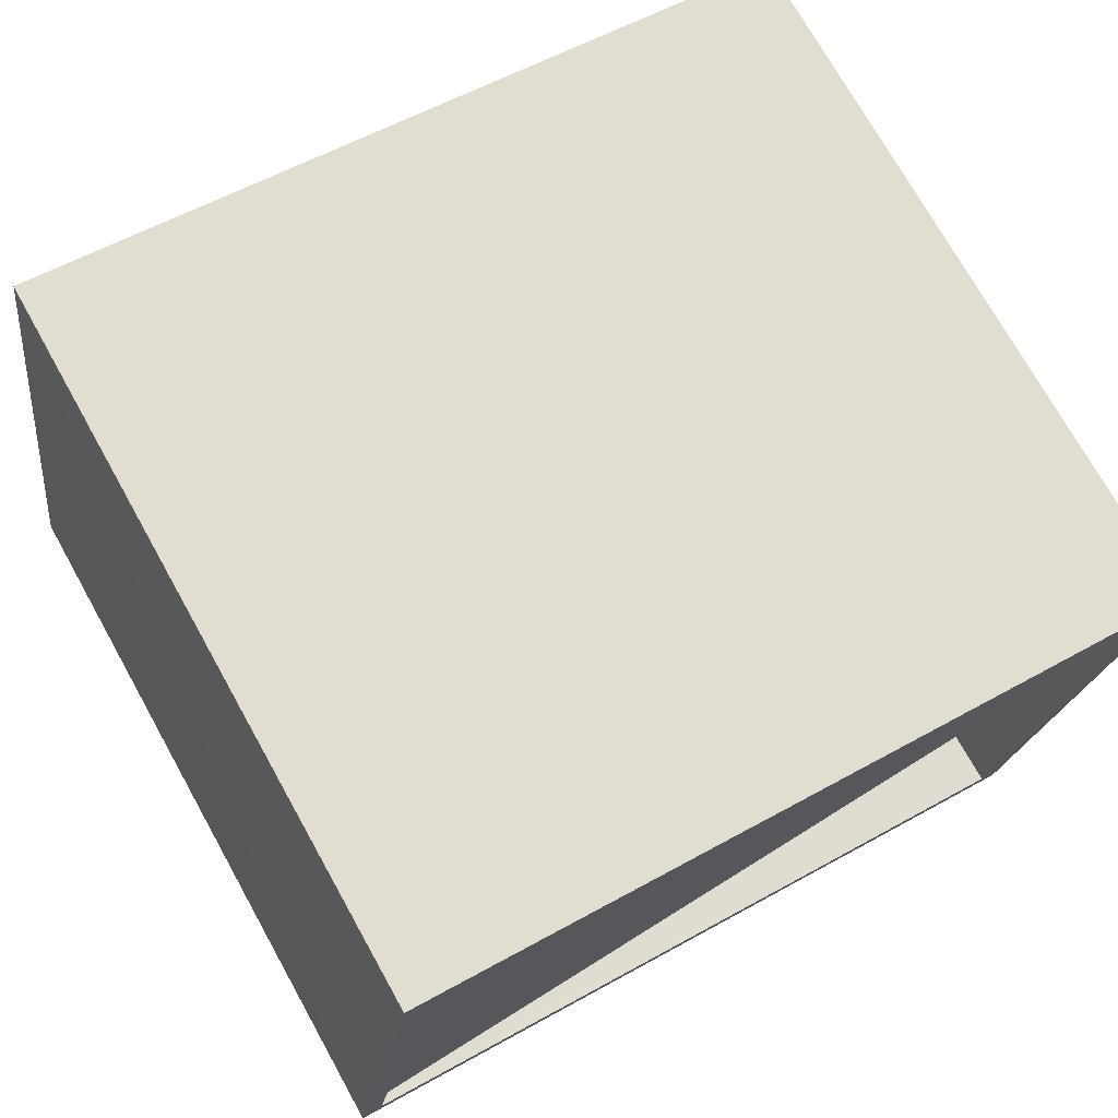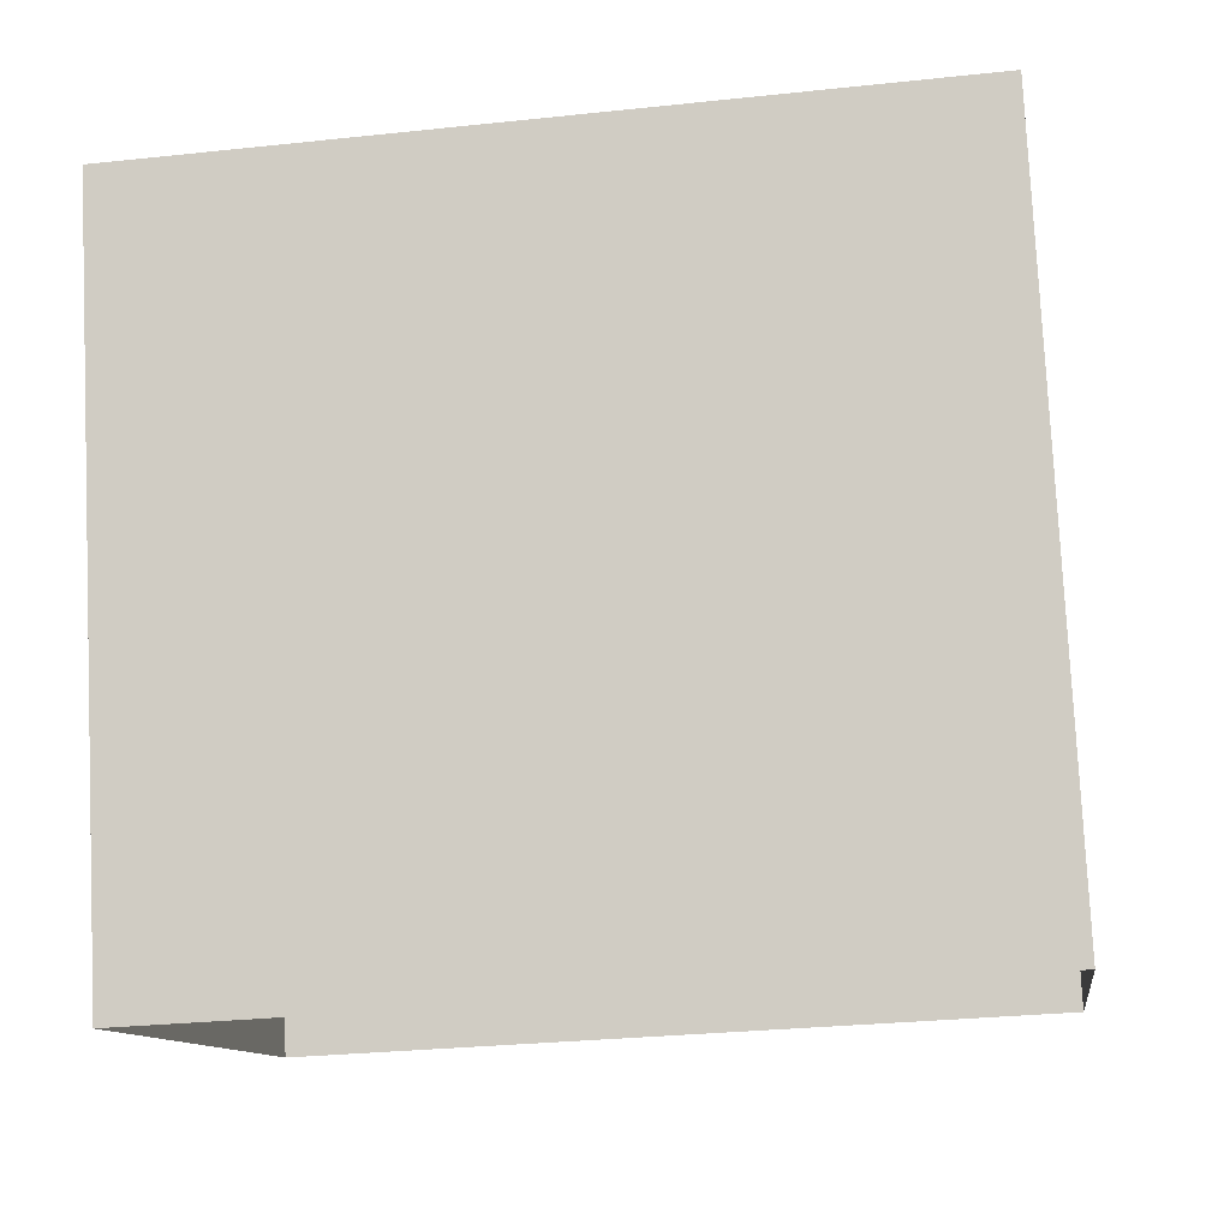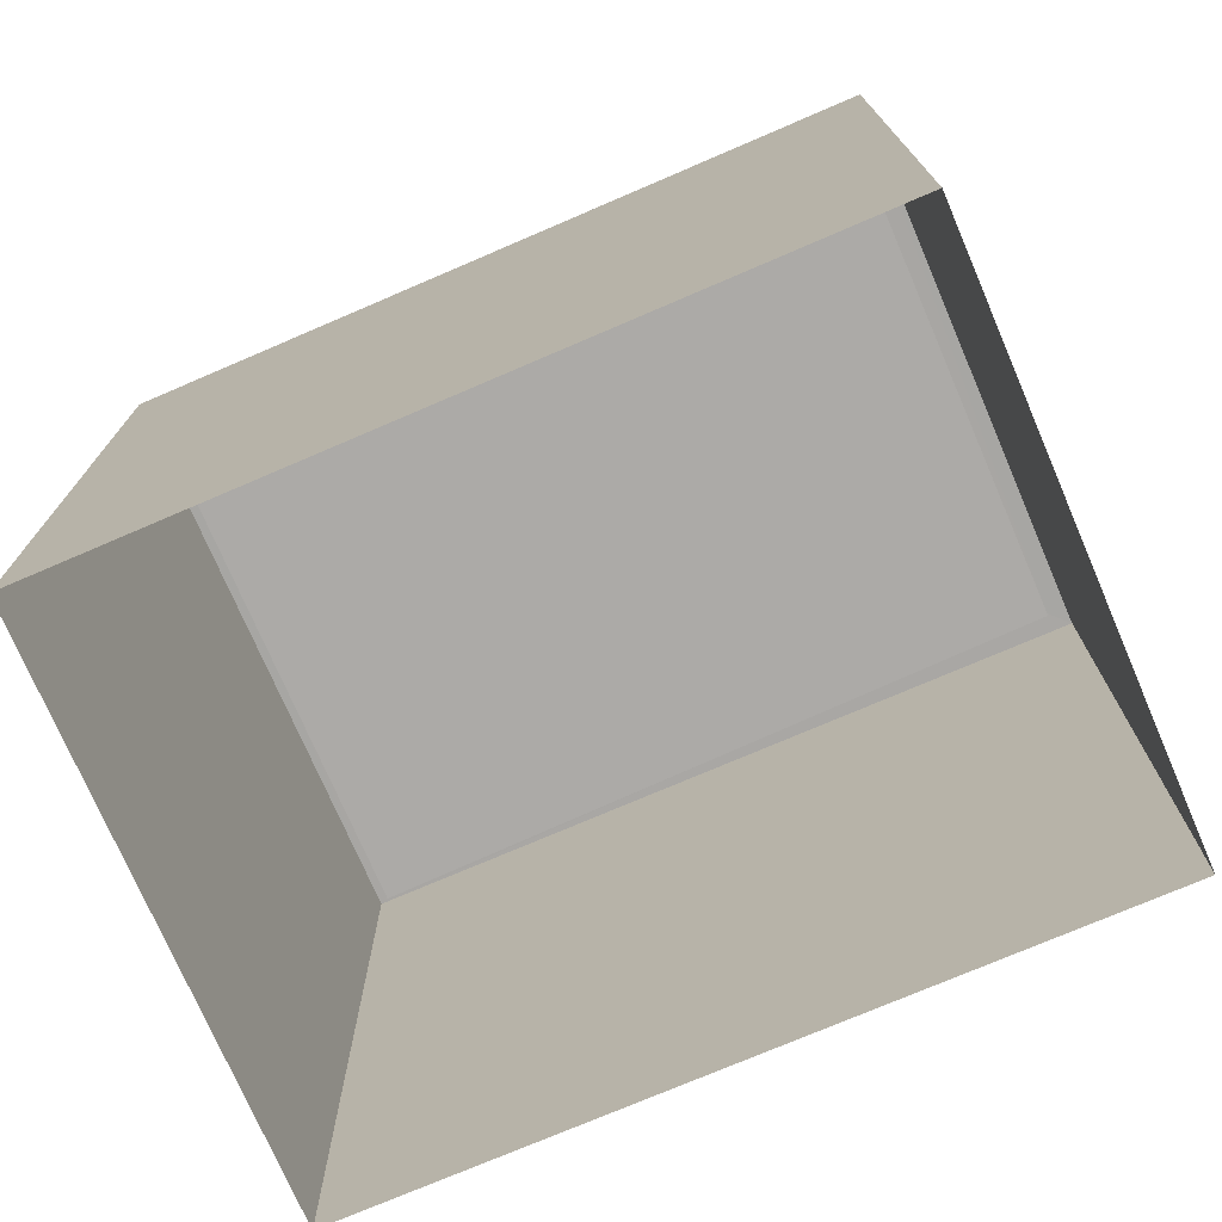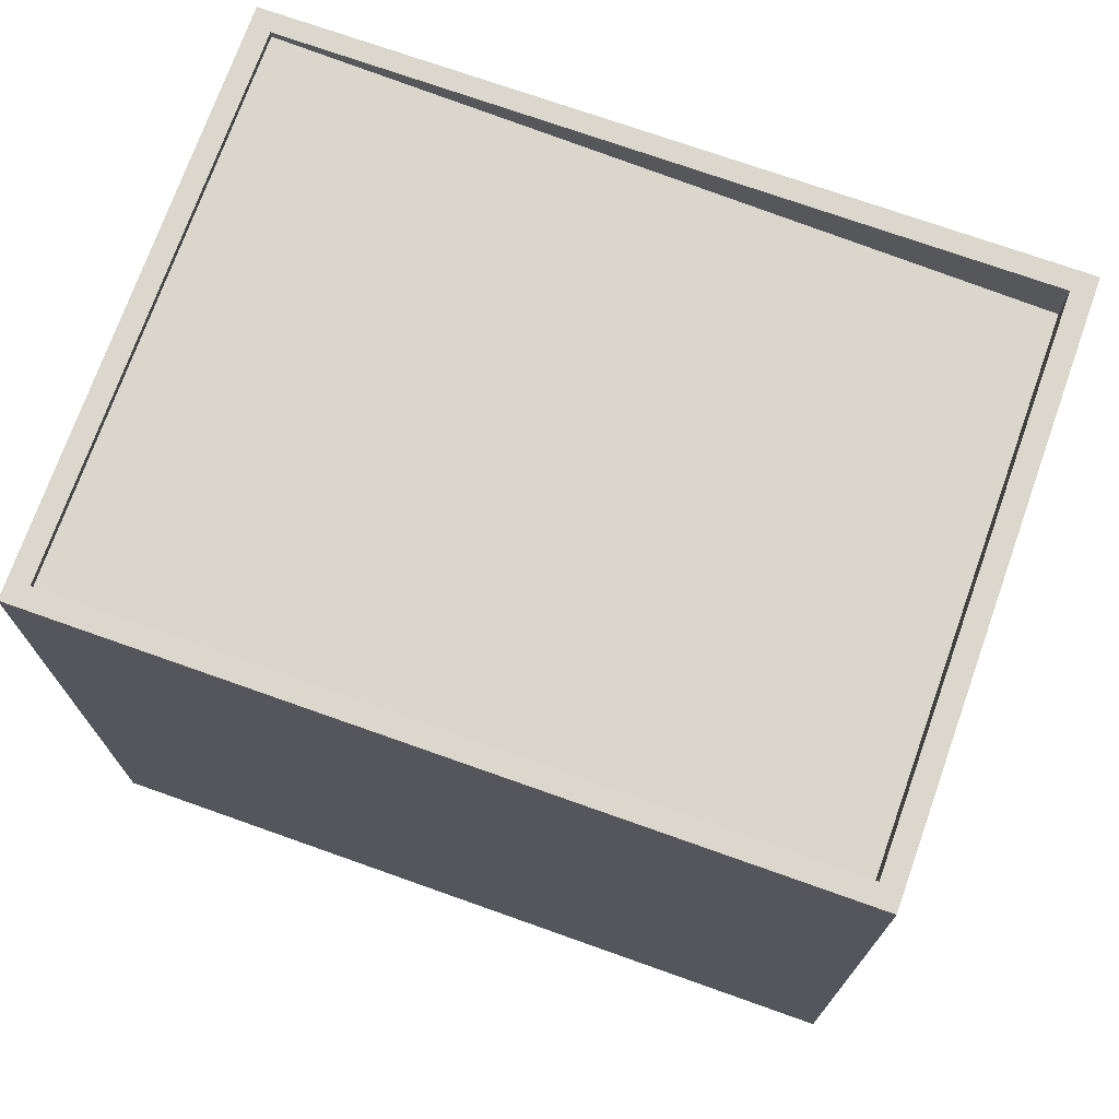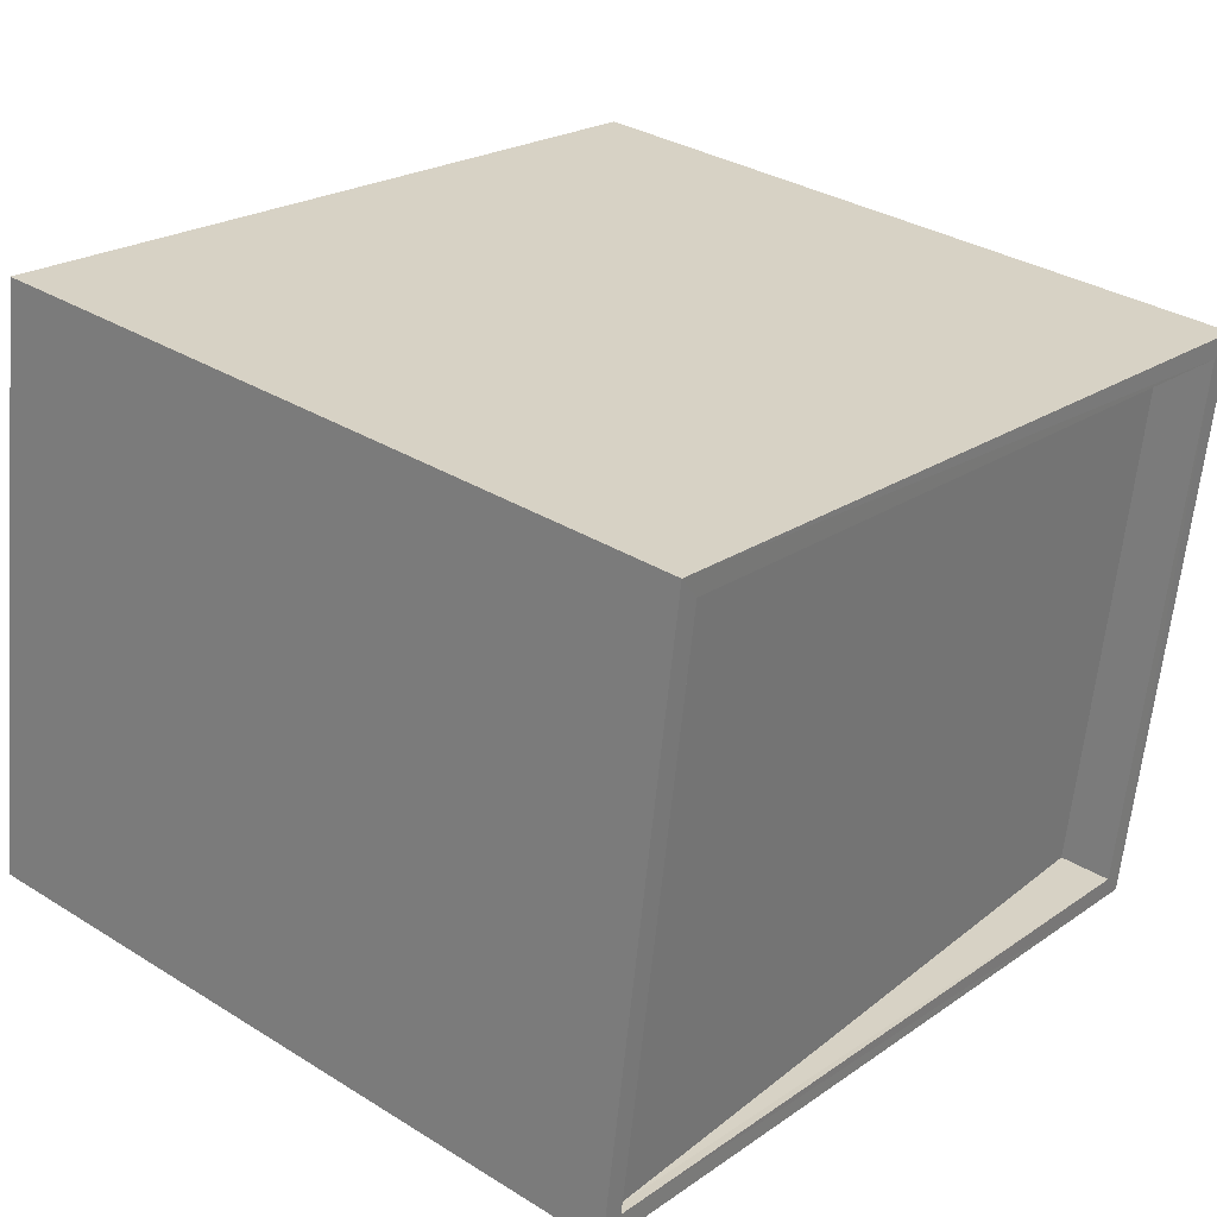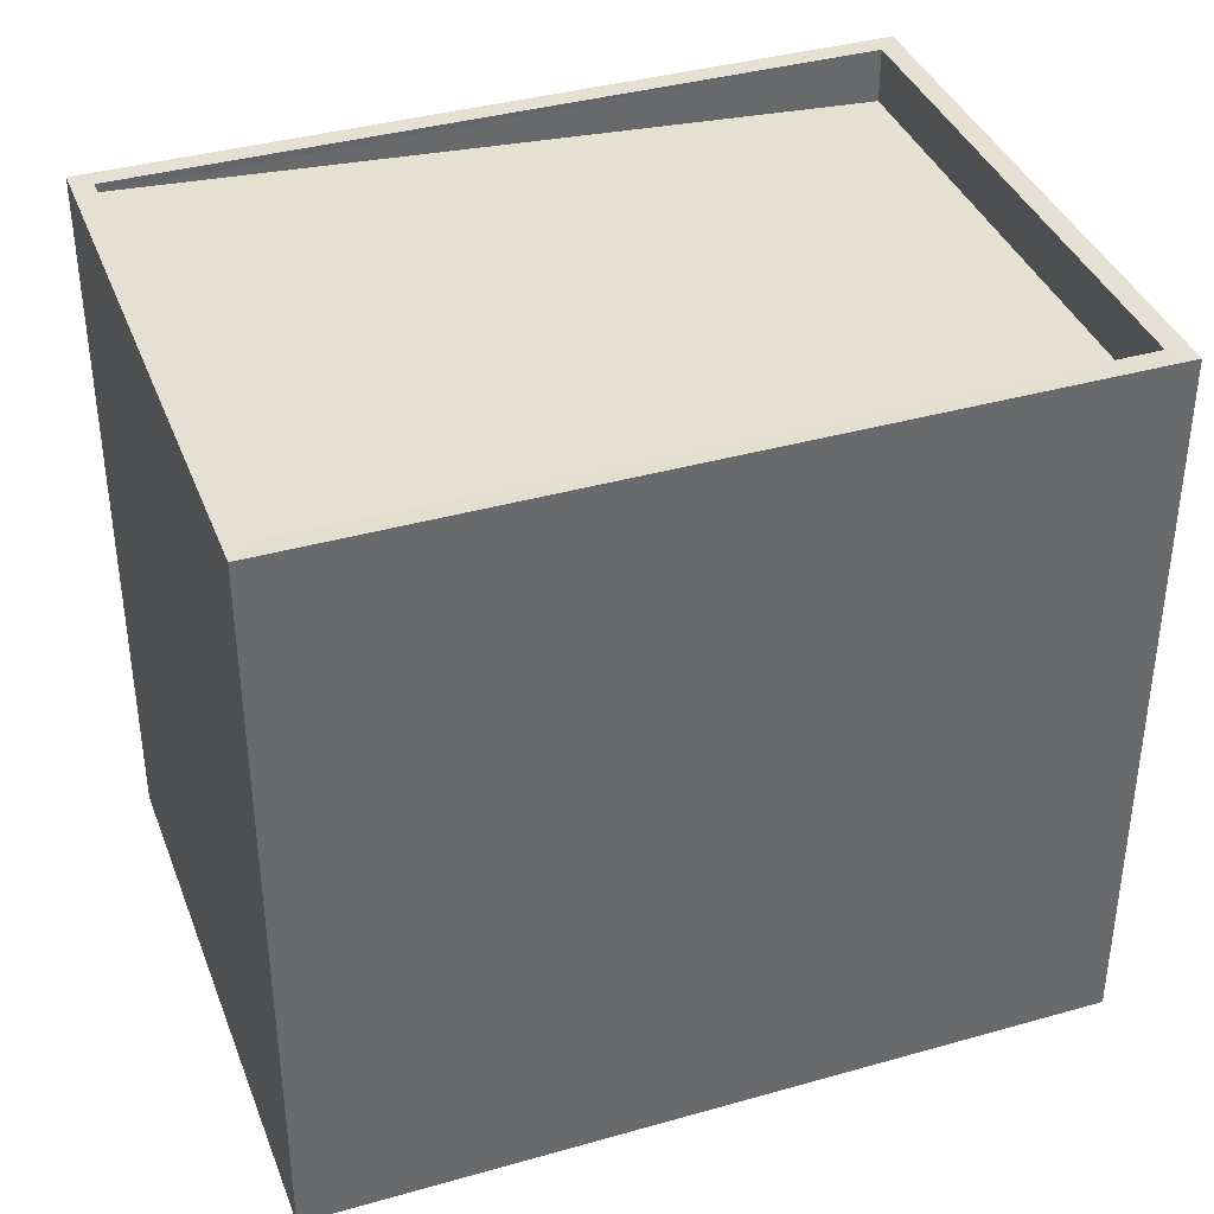
<metadata>
{"format":"obj","ext":"obj","renderer":"f3d","projection":"perspective","resolution":1024,"background":"white","views":[{"elev":73.7,"azim":-29.2,"up":"+Y"},{"elev":78.5,"azim":177.2,"up":"+Y"},{"elev":-74.3,"azim":-165.1,"up":"+Z"},{"elev":73.0,"azim":11.2,"up":"+Z"},{"elev":33.0,"azim":-49.5,"up":"+Y"},{"elev":38.1,"azim":-28.2,"up":"+Z"}]}
</metadata>
<code>
v -8.854e+04 -9.851e+04 9.829
v -8.855e+04 -9.851e+04 9.829
v -8.855e+04 -9.85e+04 9.83
v -8.854e+04 -9.85e+04 9.83
v -8.854e+04 -9.85e+04 20.22
v -8.854e+04 -9.851e+04 20.21
v -8.854e+04 -9.85e+04 20.22
v -8.855e+04 -9.85e+04 20.22
v -8.855e+04 -9.851e+04 20.21
v -8.855e+04 -9.851e+04 20.21
v -8.855e+04 -9.85e+04 20.22
v -8.854e+04 -9.851e+04 20.21
v -8.854e+04 -9.851e+04 19.44
v -8.854e+04 -9.85e+04 19.45
v -8.855e+04 -9.85e+04 20.1
v -8.855e+04 -9.851e+04 20.09
f 1 2 3
f 4 1 3
f 5 6 7
f 8 9 10
f 11 8 10
f 10 9 6
f 12 6 5
f 10 6 12
f 5 7 8
f 11 5 8
f 13 14 15
f 16 13 15
f 12 13 16
f 10 12 16
f 10 16 15
f 11 10 15
f 6 2 1
f 6 9 2
f 5 15 14
f 5 11 15
f 12 14 13
f 12 5 14
f 6 1 4
f 7 6 4
f 9 3 2
f 9 8 3
f 8 4 3
f 8 7 4

</code>
